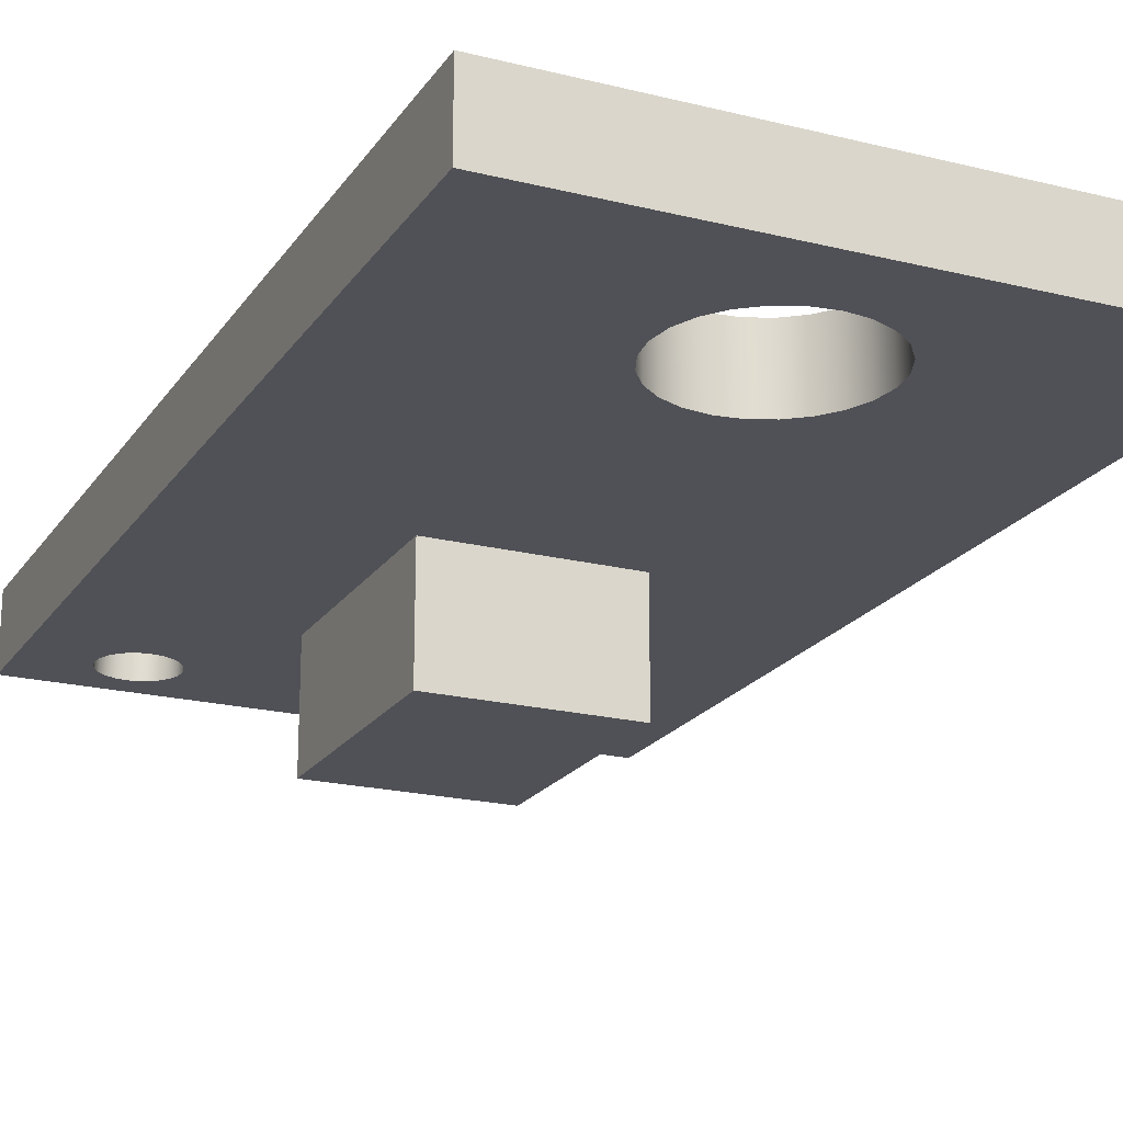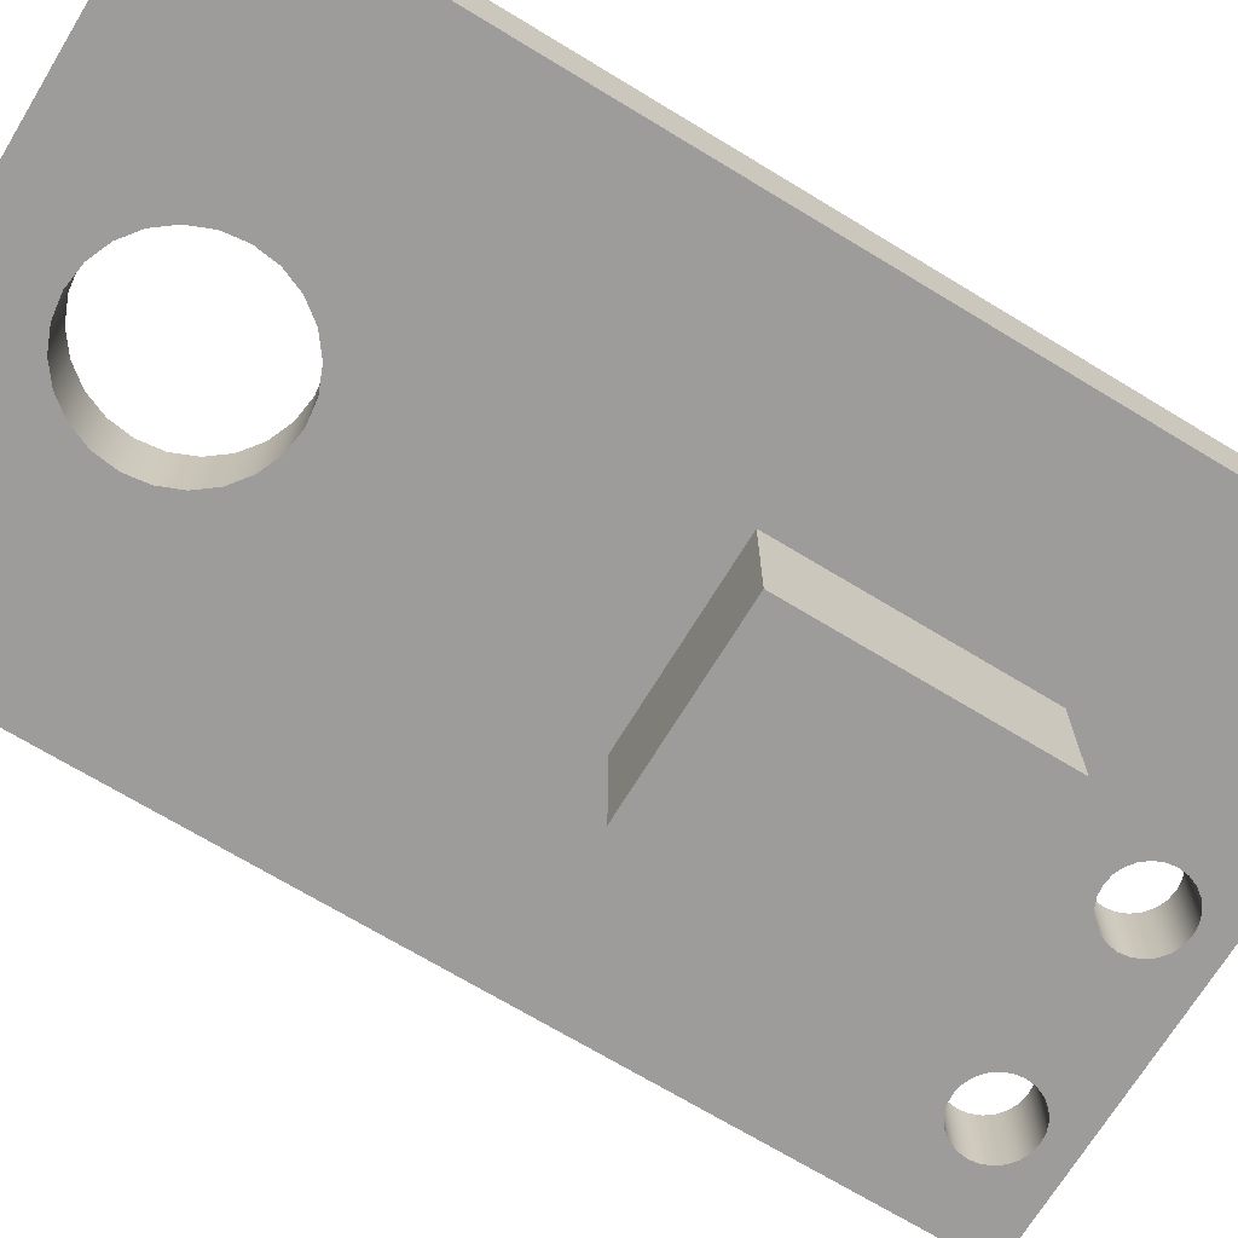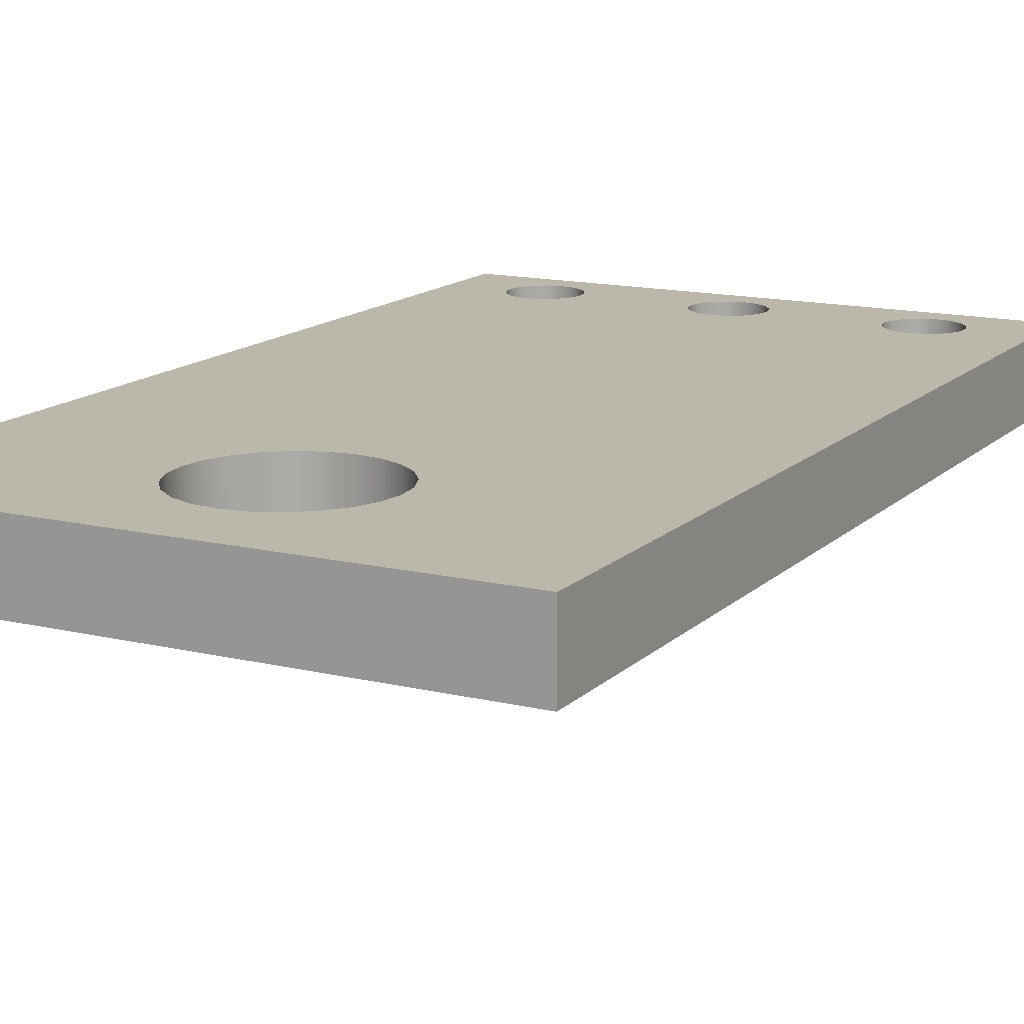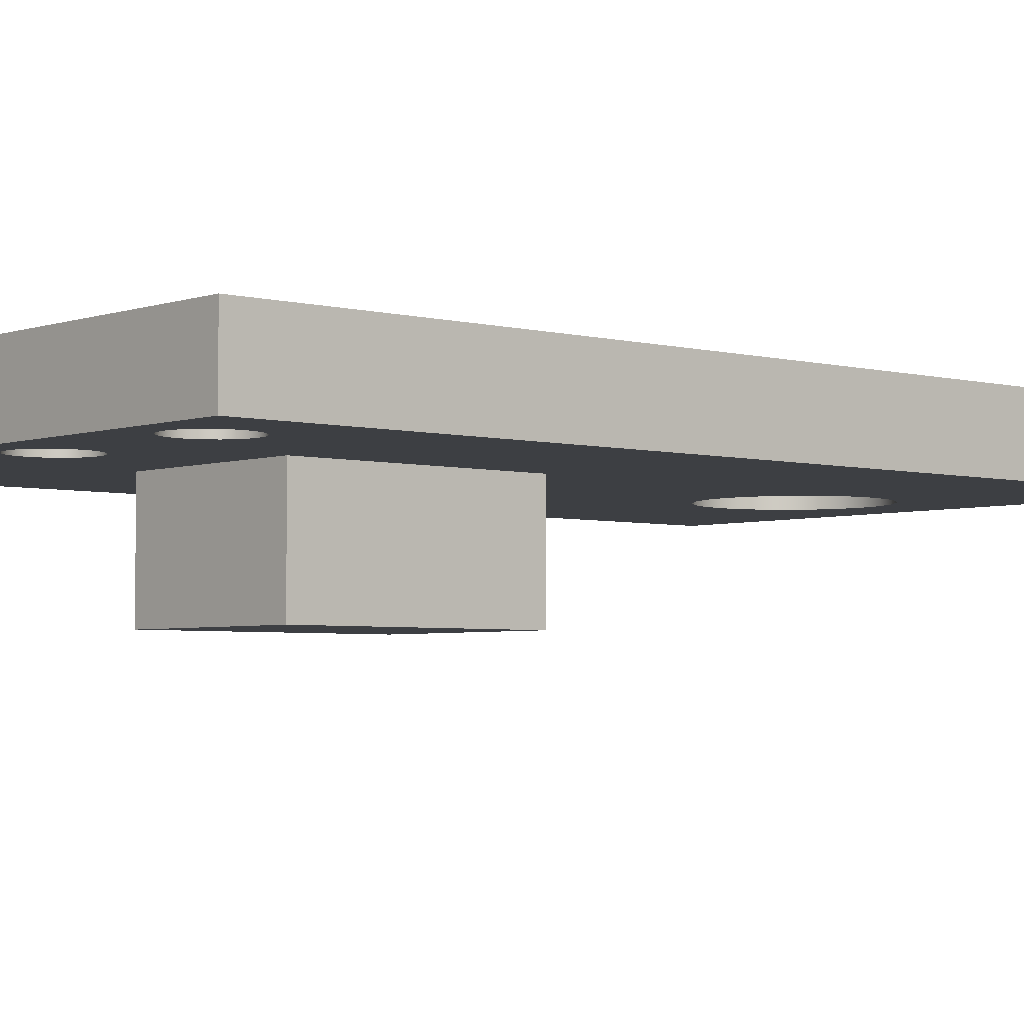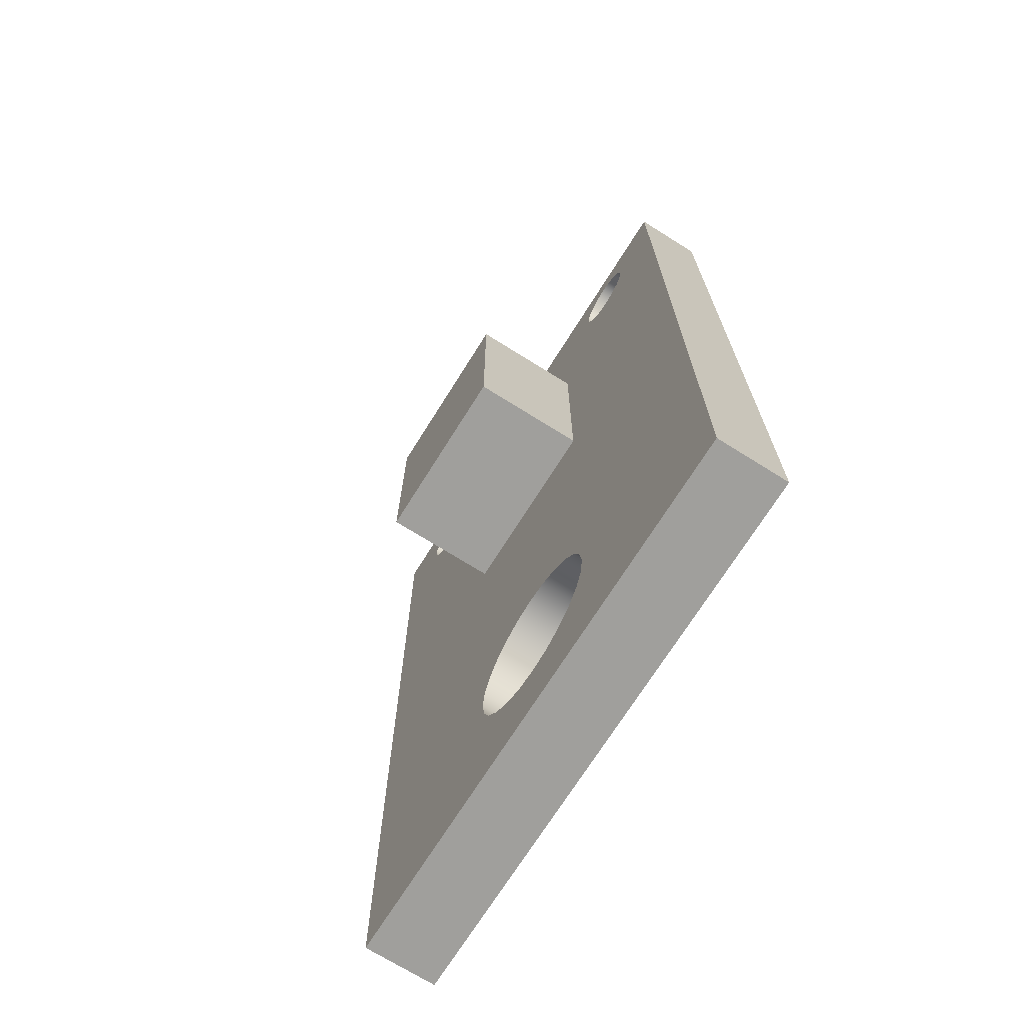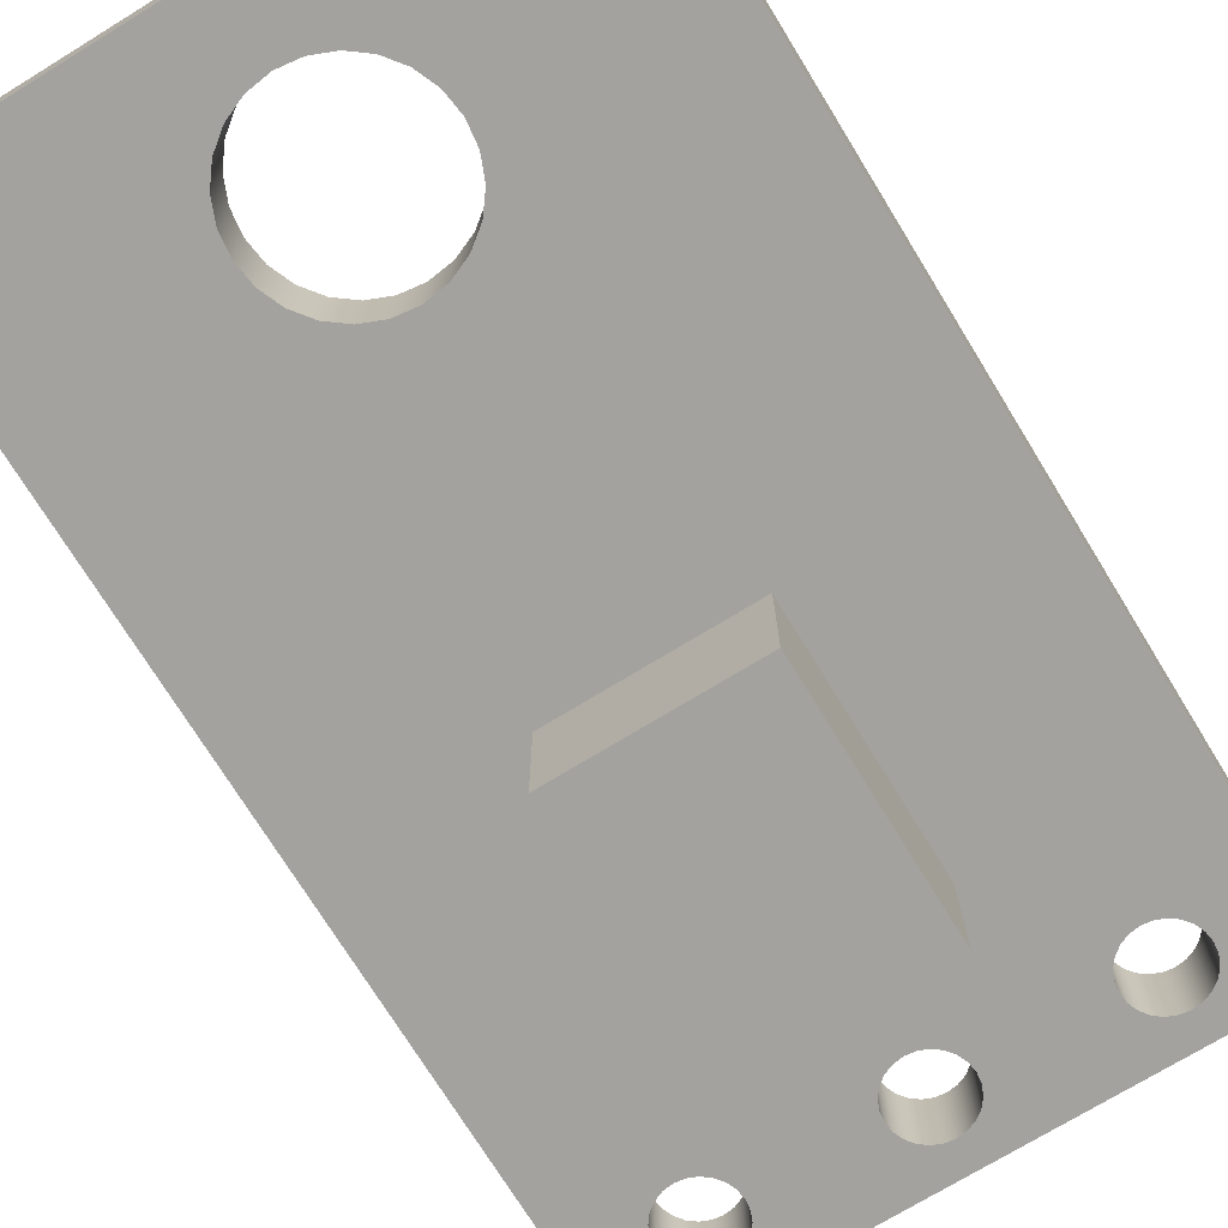
<metadata>
{"format":"obj","ext":"obj","renderer":"f3d","projection":"perspective","resolution":1024,"background":"white","views":[{"elev":-20.4,"azim":155.6,"up":"+Y"},{"elev":-70.0,"azim":-121.3,"up":"+Y"},{"elev":14.3,"azim":-152.2,"up":"+Y"},{"elev":-3.8,"azim":48.6,"up":"+Y"},{"elev":-71.2,"azim":57.9,"up":"+Z"},{"elev":-72.6,"azim":-148.5,"up":"+Y"}]}
</metadata>
<code>
g Body1
v 2.63 0 10.58
v 2.63 0 7.28
v 2.63 -1.6 7.28
v 2.63 -1.6 10.58
v 5.17 0 10.58
v 5.17 -1.6 10.58
v 5.17 0 7.28
v 5.17 -1.6 7.28
v 0.86 1 12.35
v 0.877 1 12.48
v 0.927 1 12.6
v 1.006 1 12.7
v 1.11 1 12.78
v 1.231 1 12.83
v 1.36 1 12.85
v 1.489 1 12.83
v 1.61 1 12.78
v 1.714 1 12.7
v 1.793 1 12.6
v 1.843 1 12.48
v 1.86 1 12.35
v 1.843 1 12.22
v 1.793 1 12.1
v 1.714 1 12
v 1.61 1 11.92
v 1.489 1 11.87
v 1.36 1 11.85
v 1.231 1 11.87
v 1.11 1 11.92
v 1.006 1 12
v 0.927 1 12.1
v 0.877 1 12.22
v 0.86 0 12.35
v 0.877 0 12.22
v 0.927 0 12.1
v 1.006 0 12
v 1.11 0 11.92
v 1.231 0 11.87
v 1.36 0 11.85
v 1.489 0 11.87
v 1.61 0 11.92
v 1.714 0 12
v 1.793 0 12.1
v 1.843 0 12.22
v 1.86 0 12.35
v 1.843 0 12.48
v 1.793 0 12.6
v 1.714 0 12.7
v 1.61 0 12.78
v 1.489 0 12.83
v 1.36 0 12.85
v 1.231 0 12.83
v 1.11 0 12.78
v 1.006 0 12.7
v 0.927 0 12.6
v 0.877 0 12.48
v 5.94 1 12.35
v 5.957 1 12.48
v 6.007 1 12.6
v 6.086 1 12.7
v 6.19 1 12.78
v 6.311 1 12.83
v 6.44 1 12.85
v 6.569 1 12.83
v 6.69 1 12.78
v 6.794 1 12.7
v 6.873 1 12.6
v 6.923 1 12.48
v 6.94 1 12.35
v 6.923 1 12.22
v 6.873 1 12.1
v 6.794 1 12
v 6.69 1 11.92
v 6.569 1 11.87
v 6.44 1 11.85
v 6.311 1 11.87
v 6.19 1 11.92
v 6.086 1 12
v 6.007 1 12.1
v 5.957 1 12.22
v 5.94 0 12.35
v 5.957 0 12.22
v 6.007 0 12.1
v 6.086 0 12
v 6.19 0 11.92
v 6.311 0 11.87
v 6.44 0 11.85
v 6.569 0 11.87
v 6.69 0 11.92
v 6.794 0 12
v 6.873 0 12.1
v 6.923 0 12.22
v 6.94 0 12.35
v 6.923 0 12.48
v 6.873 0 12.6
v 6.794 0 12.7
v 6.69 0 12.78
v 6.569 0 12.83
v 6.44 0 12.85
v 6.311 0 12.83
v 6.19 0 12.78
v 6.086 0 12.7
v 6.007 0 12.6
v 5.957 0 12.48
v 3.4 1 12.35
v 3.417 1 12.48
v 3.467 1 12.6
v 3.546 1 12.7
v 3.65 1 12.78
v 3.771 1 12.83
v 3.9 1 12.85
v 4.029 1 12.83
v 4.15 1 12.78
v 4.254 1 12.7
v 4.333 1 12.6
v 4.383 1 12.48
v 4.4 1 12.35
v 4.383 1 12.22
v 4.333 1 12.1
v 4.254 1 12
v 4.15 1 11.92
v 4.029 1 11.87
v 3.9 1 11.85
v 3.771 1 11.87
v 3.65 1 11.92
v 3.546 1 12
v 3.467 1 12.1
v 3.417 1 12.22
v 3.4 0 12.35
v 3.417 0 12.22
v 3.467 0 12.1
v 3.546 0 12
v 3.65 0 11.92
v 3.771 0 11.87
v 3.9 0 11.85
v 4.029 0 11.87
v 4.15 0 11.92
v 4.254 0 12
v 4.333 0 12.1
v 4.383 0 12.22
v 4.4 0 12.35
v 4.383 0 12.48
v 4.333 0 12.6
v 4.254 0 12.7
v 4.15 0 12.78
v 4.029 0 12.83
v 3.9 0 12.85
v 3.771 0 12.83
v 3.65 0 12.78
v 3.546 0 12.7
v 3.467 0 12.6
v 3.417 0 12.48
v 2.7 1 2.2
v 2.741 1 2.511
v 2.861 1 2.8
v 3.051 1 3.049
v 3.3 1 3.239
v 3.589 1 3.359
v 3.9 1 3.4
v 4.211 1 3.359
v 4.5 1 3.239
v 4.749 1 3.049
v 4.939 1 2.8
v 5.059 1 2.511
v 5.1 1 2.2
v 5.059 1 1.889
v 4.939 1 1.6
v 4.749 1 1.351
v 4.5 1 1.161
v 4.211 1 1.041
v 3.9 1 1
v 3.589 1 1.041
v 3.3 1 1.161
v 3.051 1 1.351
v 2.861 1 1.6
v 2.741 1 1.889
v 2.7 0 2.2
v 2.741 0 1.889
v 2.861 0 1.6
v 3.051 0 1.351
v 3.3 0 1.161
v 3.589 0 1.041
v 3.9 0 1
v 4.211 0 1.041
v 4.5 0 1.161
v 4.749 0 1.351
v 4.939 0 1.6
v 5.059 0 1.889
v 5.1 0 2.2
v 5.059 0 2.511
v 4.939 0 2.8
v 4.749 0 3.049
v 4.5 0 3.239
v 4.211 0 3.359
v 3.9 0 3.4
v 3.589 0 3.359
v 3.3 0 3.239
v 3.051 0 3.049
v 2.861 0 2.8
v 2.741 0 2.511
v 7.8 0 0
v 0 0 0
v 0 1 0
v 7.8 1 0
v 7.8 0 13.25
v 7.8 1 13.25
v 0 0 13.25
v 0 1 13.25
f 1 2 4
f 4 2 3
f 5 1 6
f 6 1 4
f 7 5 8
f 8 5 6
f 2 7 3
f 3 7 8
f 8 6 3
f 3 6 4
f 10 56 9
f 9 56 33
f 9 33 32
f 32 33 34
f 32 34 31
f 31 34 35
f 31 35 30
f 30 35 36
f 30 36 29
f 29 36 37
f 29 37 28
f 28 37 38
f 28 38 27
f 27 38 39
f 27 39 26
f 26 39 40
f 26 40 25
f 25 40 41
f 25 41 24
f 24 41 42
f 24 42 23
f 23 42 43
f 23 43 22
f 22 43 44
f 22 44 21
f 21 44 45
f 21 45 20
f 20 45 46
f 20 46 19
f 19 46 47
f 19 47 18
f 18 47 48
f 18 48 17
f 17 48 49
f 17 49 16
f 16 49 50
f 16 50 15
f 15 50 51
f 15 51 14
f 14 51 52
f 14 52 13
f 13 52 53
f 13 53 12
f 12 53 54
f 12 54 11
f 11 54 55
f 11 55 10
f 10 55 56
f 58 104 57
f 57 104 81
f 57 81 80
f 80 81 82
f 80 82 79
f 79 82 83
f 79 83 78
f 78 83 84
f 78 84 77
f 77 84 85
f 77 85 76
f 76 85 86
f 76 86 75
f 75 86 87
f 75 87 74
f 74 87 88
f 74 88 73
f 73 88 89
f 73 89 72
f 72 89 90
f 72 90 71
f 71 90 91
f 71 91 70
f 70 91 92
f 70 92 69
f 69 92 93
f 69 93 68
f 68 93 94
f 68 94 67
f 67 94 95
f 67 95 66
f 66 95 96
f 66 96 65
f 65 96 97
f 65 97 64
f 64 97 98
f 64 98 63
f 63 98 99
f 63 99 62
f 62 99 100
f 62 100 61
f 61 100 101
f 61 101 60
f 60 101 102
f 60 102 59
f 59 102 103
f 59 103 58
f 58 103 104
f 106 152 105
f 105 152 129
f 105 129 128
f 128 129 130
f 128 130 127
f 127 130 131
f 127 131 126
f 126 131 132
f 126 132 125
f 125 132 133
f 125 133 124
f 124 133 134
f 124 134 123
f 123 134 135
f 123 135 122
f 122 135 136
f 122 136 121
f 121 136 137
f 121 137 120
f 120 137 138
f 120 138 119
f 119 138 139
f 119 139 118
f 118 139 140
f 118 140 117
f 117 140 141
f 117 141 116
f 116 141 142
f 116 142 115
f 115 142 143
f 115 143 114
f 114 143 144
f 114 144 113
f 113 144 145
f 113 145 112
f 112 145 146
f 112 146 111
f 111 146 147
f 111 147 110
f 110 147 148
f 110 148 109
f 109 148 149
f 109 149 108
f 108 149 150
f 108 150 107
f 107 150 151
f 107 151 106
f 106 151 152
f 154 200 153
f 153 200 177
f 153 177 176
f 176 177 178
f 176 178 175
f 175 178 179
f 175 179 174
f 174 179 180
f 174 180 173
f 173 180 181
f 173 181 172
f 172 181 182
f 172 182 171
f 171 182 183
f 171 183 170
f 170 183 184
f 170 184 169
f 169 184 185
f 169 185 168
f 168 185 186
f 168 186 167
f 167 186 187
f 167 187 166
f 166 187 188
f 166 188 165
f 165 188 189
f 165 189 164
f 164 189 190
f 164 190 163
f 163 190 191
f 163 191 162
f 162 191 192
f 162 192 161
f 161 192 193
f 161 193 160
f 160 193 194
f 160 194 159
f 159 194 195
f 159 195 158
f 158 195 196
f 158 196 157
f 157 196 197
f 157 197 156
f 156 197 198
f 156 198 155
f 155 198 199
f 155 199 154
f 154 199 200
f 201 202 204
f 204 202 203
f 205 201 206
f 206 201 204
f 207 205 208
f 208 205 206
f 202 207 203
f 203 207 208
f 154 153 203
f 203 153 176
f 203 176 175
f 175 174 203
f 203 174 173
f 203 173 172
f 172 171 203
f 203 171 204
f 204 171 170
f 204 170 169
f 169 168 204
f 204 168 167
f 204 167 166
f 166 165 204
f 204 165 164
f 204 164 163
f 204 163 73
f 73 163 162
f 73 162 74
f 74 162 75
f 75 162 161
f 75 161 76
f 76 161 160
f 76 160 122
f 122 160 159
f 122 159 123
f 123 159 124
f 124 159 158
f 124 158 26
f 26 158 157
f 26 157 27
f 27 157 156
f 27 156 28
f 28 156 29
f 29 156 155
f 29 155 203
f 203 155 154
f 128 22 105
f 105 22 21
f 105 21 106
f 106 21 20
f 106 20 107
f 107 20 19
f 107 19 108
f 108 19 18
f 108 18 109
f 109 18 17
f 109 17 110
f 110 17 16
f 110 16 208
f 208 16 15
f 208 15 14
f 22 128 23
f 23 128 127
f 23 127 24
f 24 127 126
f 24 126 25
f 25 126 125
f 25 125 26
f 26 125 124
f 76 122 77
f 77 122 121
f 77 121 78
f 78 121 120
f 78 120 79
f 79 120 119
f 79 119 80
f 80 119 118
f 80 118 57
f 57 118 117
f 57 117 58
f 58 117 116
f 58 116 59
f 59 116 115
f 59 115 60
f 60 115 114
f 60 114 61
f 61 114 113
f 61 113 62
f 62 113 112
f 62 112 206
f 206 112 111
f 206 111 208
f 208 111 110
f 73 72 204
f 204 72 71
f 204 71 206
f 206 71 70
f 206 70 69
f 69 68 206
f 206 68 67
f 206 67 66
f 66 65 206
f 206 65 64
f 206 64 63
f 63 62 206
f 10 9 208
f 208 9 32
f 208 32 31
f 208 31 203
f 203 31 30
f 203 30 29
f 14 13 208
f 208 13 12
f 208 12 11
f 11 10 208
f 1 38 2
f 2 38 37
f 2 37 36
f 5 135 1
f 1 135 134
f 1 134 133
f 7 88 5
f 5 88 87
f 5 87 86
f 2 195 7
f 7 195 194
f 7 194 193
f 178 177 202
f 202 177 200
f 202 200 2
f 2 200 199
f 2 199 198
f 198 197 2
f 2 197 196
f 2 196 195
f 193 192 7
f 7 192 191
f 7 191 190
f 7 190 201
f 201 190 189
f 201 189 188
f 188 187 201
f 201 187 186
f 201 186 185
f 185 184 201
f 201 184 183
f 201 183 202
f 202 183 182
f 202 182 181
f 181 180 202
f 202 180 179
f 202 179 178
f 152 46 129
f 129 46 45
f 129 45 130
f 130 45 44
f 130 44 131
f 131 44 43
f 131 43 1
f 1 43 42
f 1 42 41
f 46 152 47
f 47 152 151
f 47 151 48
f 48 151 150
f 48 150 49
f 49 150 149
f 49 149 50
f 50 149 148
f 50 148 207
f 207 148 147
f 207 147 205
f 205 147 146
f 205 146 100
f 100 146 101
f 101 146 145
f 101 145 102
f 102 145 144
f 102 144 103
f 103 144 143
f 103 143 104
f 104 143 142
f 104 142 81
f 81 142 141
f 81 141 82
f 82 141 140
f 82 140 83
f 83 140 139
f 83 139 5
f 5 139 138
f 5 138 137
f 137 136 5
f 5 136 135
f 133 132 1
f 1 132 131
f 100 99 205
f 205 99 98
f 205 98 97
f 97 96 205
f 205 96 95
f 205 95 94
f 94 93 205
f 205 93 92
f 205 92 91
f 90 7 91
f 91 7 201
f 91 201 205
f 90 89 7
f 7 89 88
f 86 85 5
f 5 85 84
f 5 84 83
f 34 33 207
f 207 33 56
f 207 56 55
f 55 54 207
f 207 54 53
f 207 53 52
f 52 51 207
f 207 51 50
f 41 40 1
f 1 40 39
f 1 39 38
f 36 35 2
f 2 35 202
f 202 35 207
f 207 35 34

</code>
